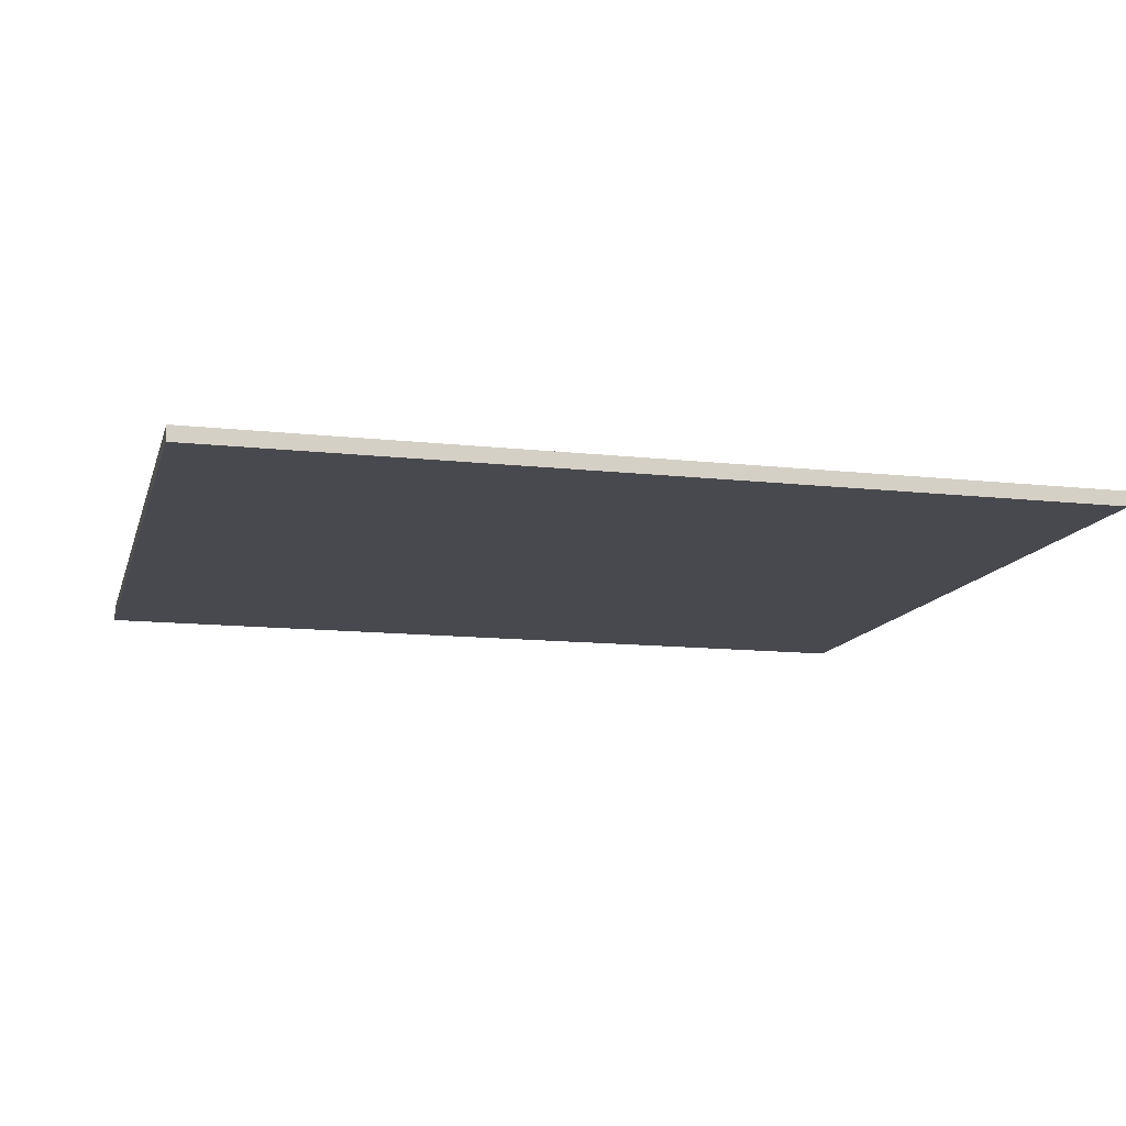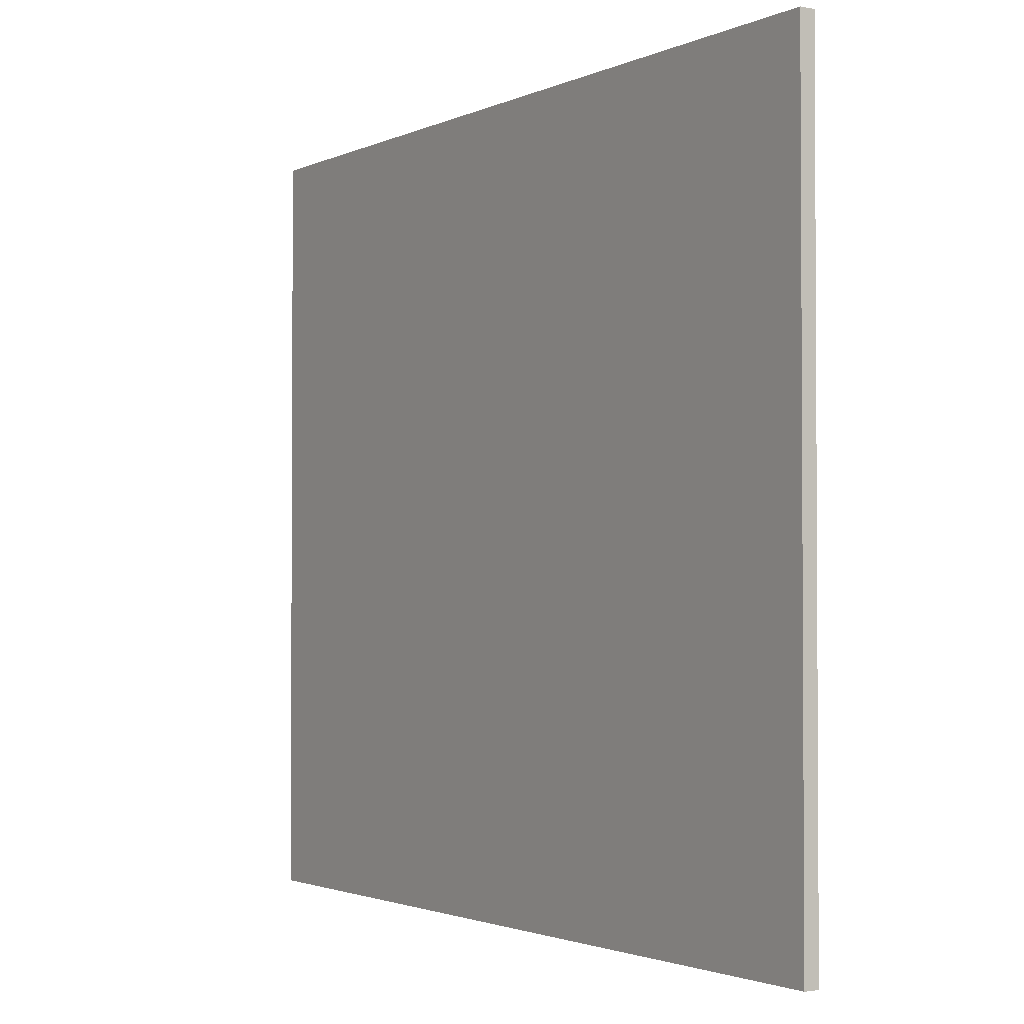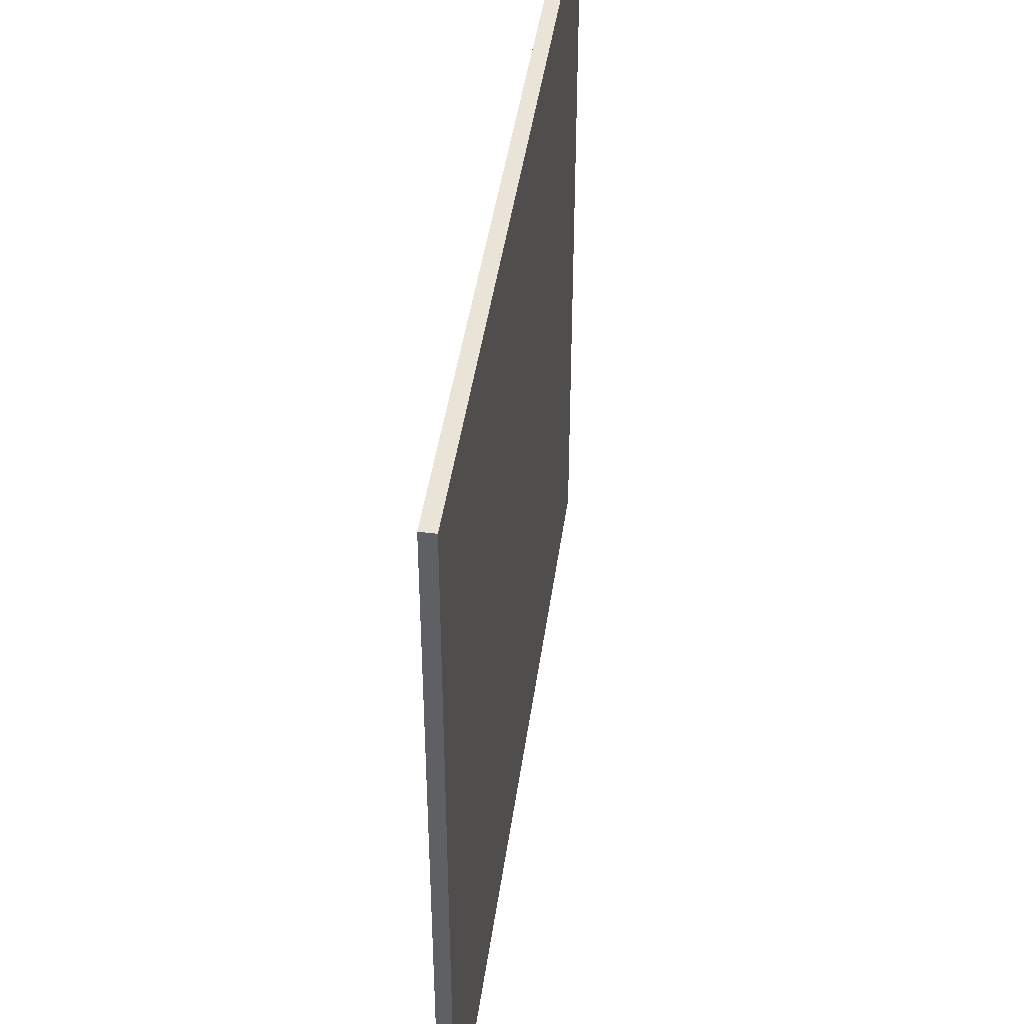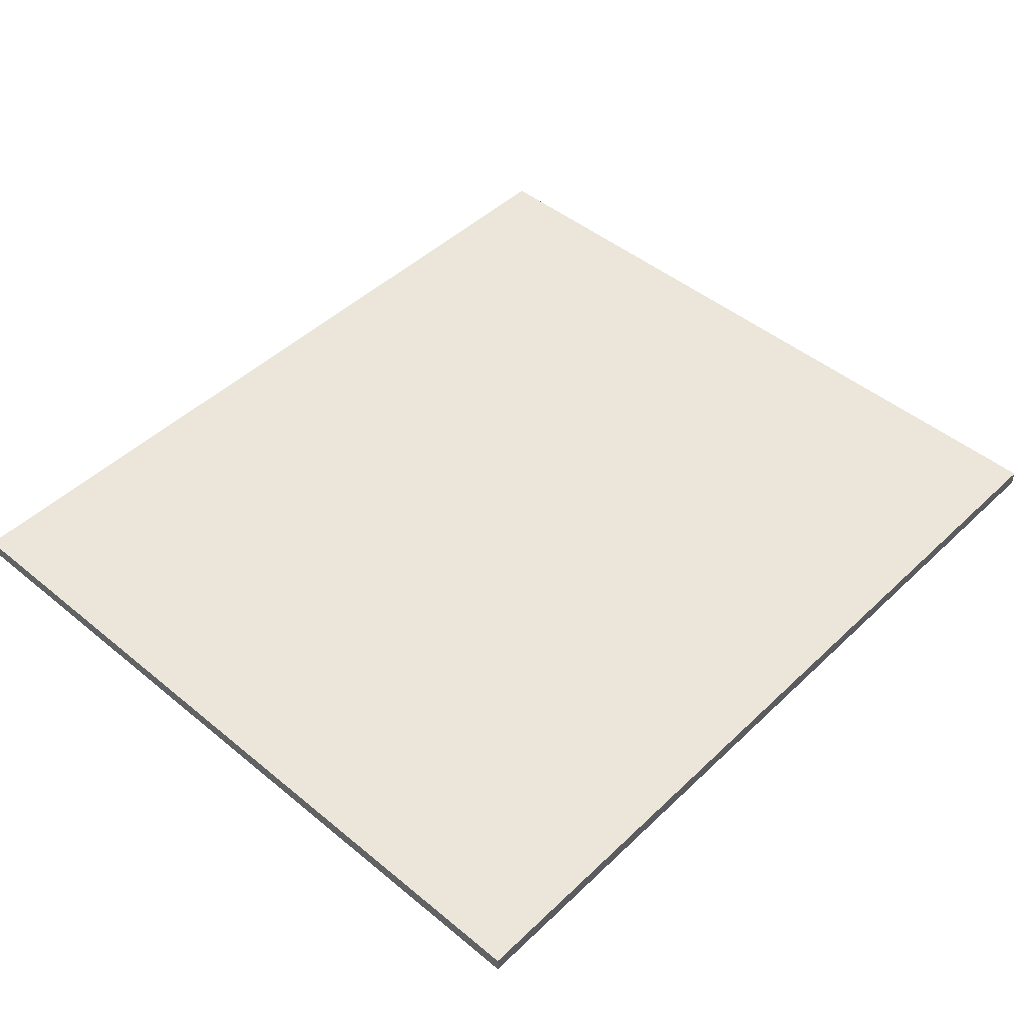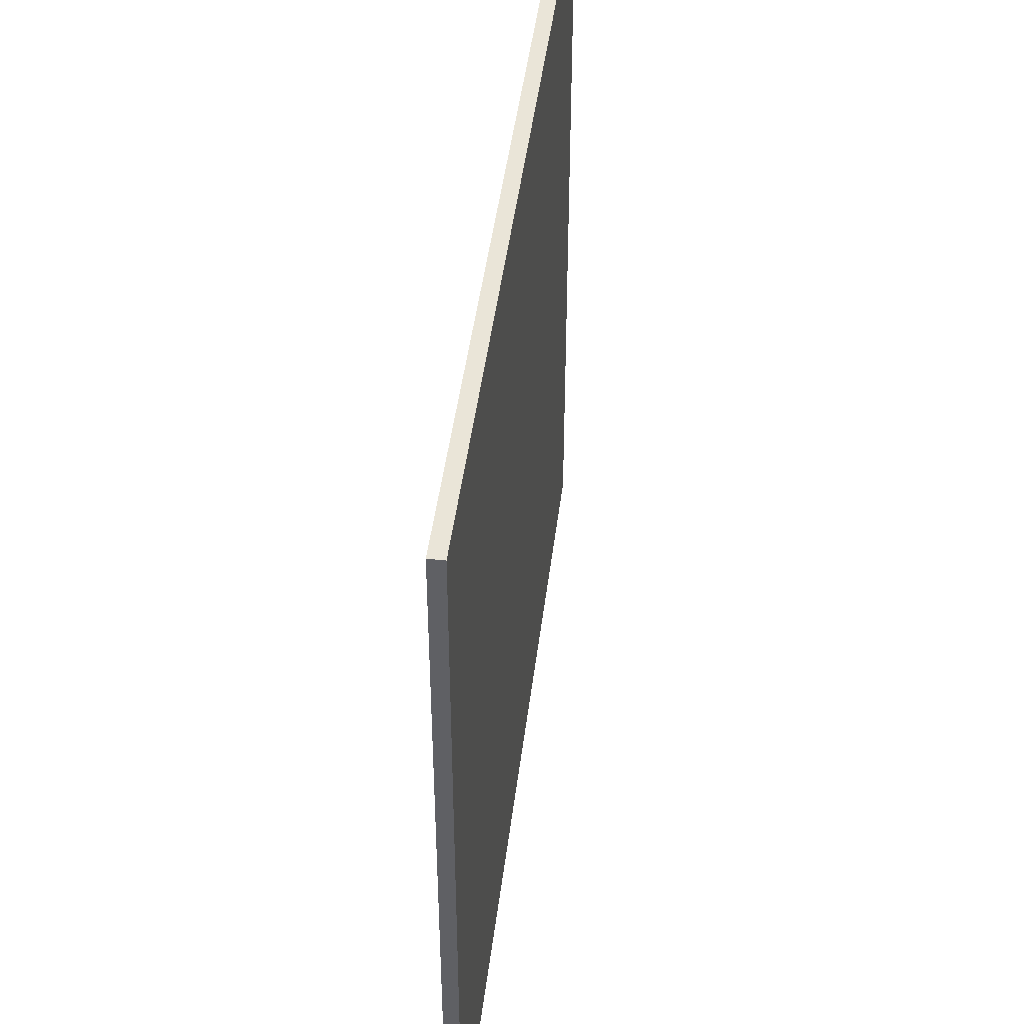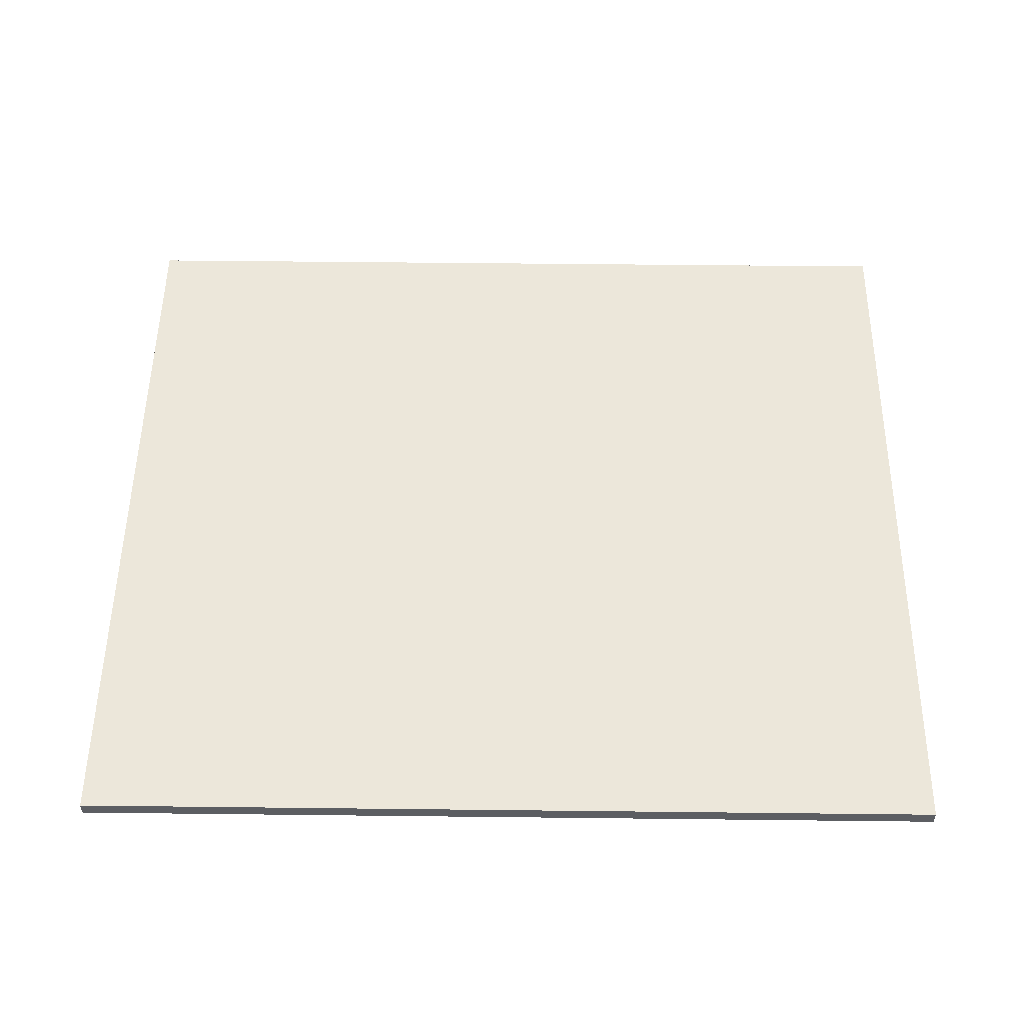
<metadata>
{"format":"obj","ext":"obj","renderer":"f3d","projection":"perspective","resolution":1024,"background":"white","views":[{"elev":-12.7,"azim":-14.4,"up":"+Y"},{"elev":-2.0,"azim":57.4,"up":"+Z"},{"elev":43.4,"azim":97.8,"up":"+Z"},{"elev":46.8,"azim":-47.0,"up":"+Y"},{"elev":45.2,"azim":-83.0,"up":"+Z"},{"elev":52.5,"azim":0.7,"up":"+Y"}]}
</metadata>
<code>
o 2ndFloor_(1).002
v 22.52 -0.537 -18
v -22.37 -0.537 22
v 22.52 -0.537 22
v -22.37 -0.537 -18
v 22.52 0.2198 -18
v 22.52 0.2198 22
v -22.37 0.2197 22
v -22.37 0.2197 -18
f 1 3 2
f 1 2 4
f 5 7 6
f 5 8 7
f 3 7 2
f 1 6 3
f 4 5 1
f 4 7 8
f 3 6 7
f 1 5 6
f 4 8 5
f 4 2 7

</code>
